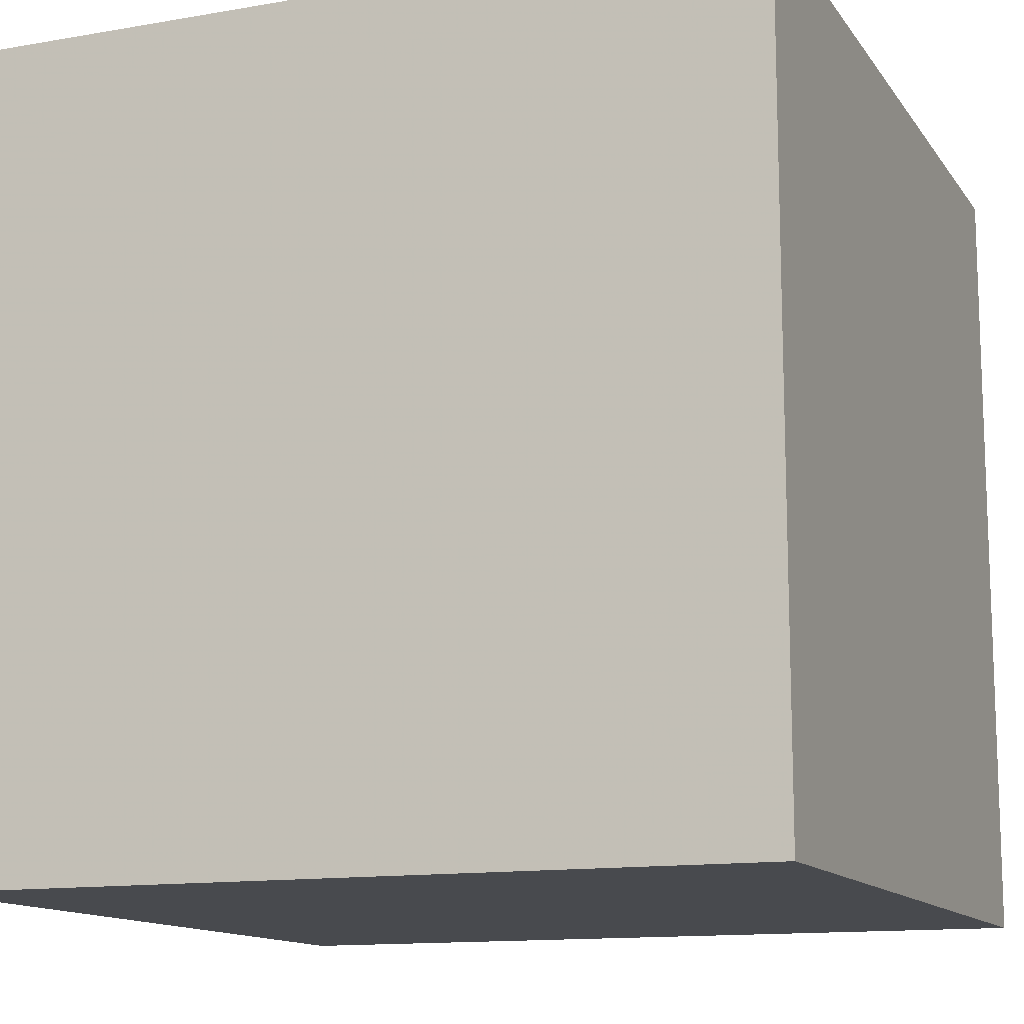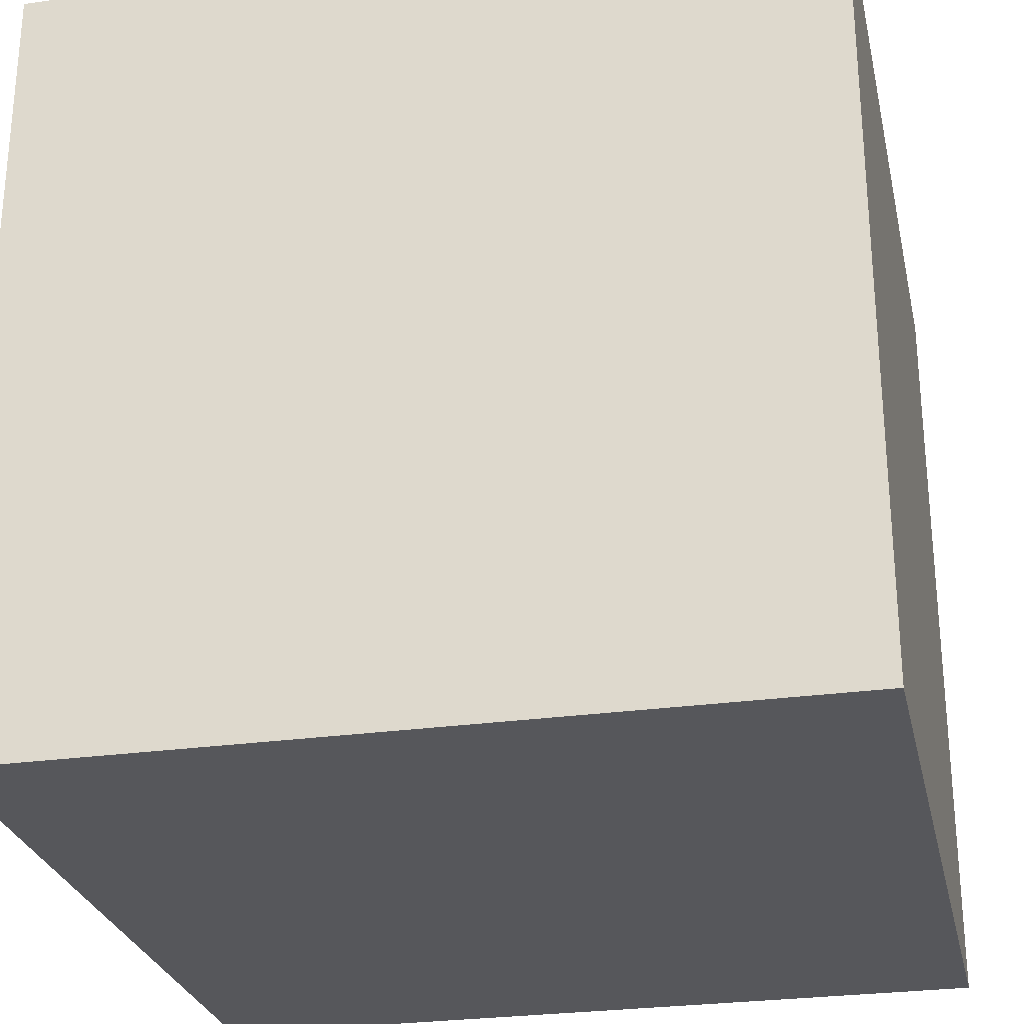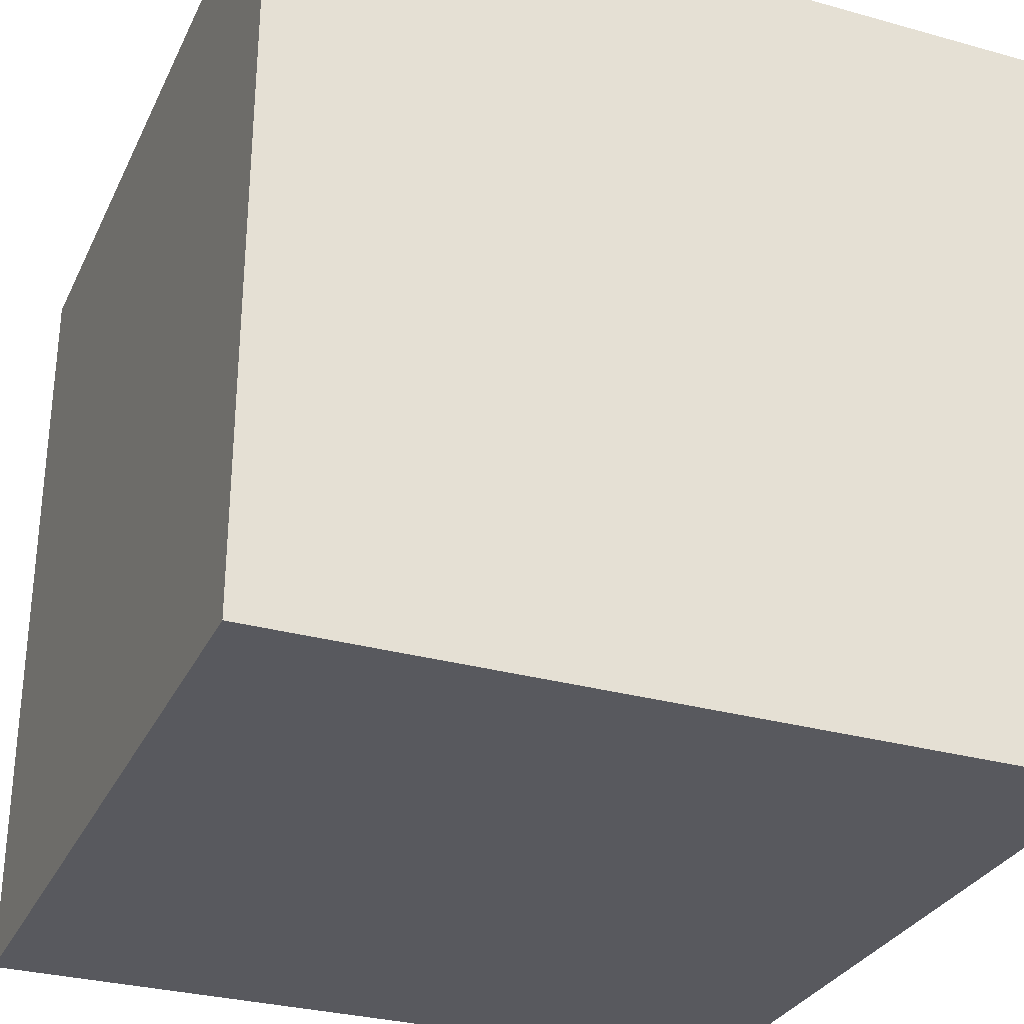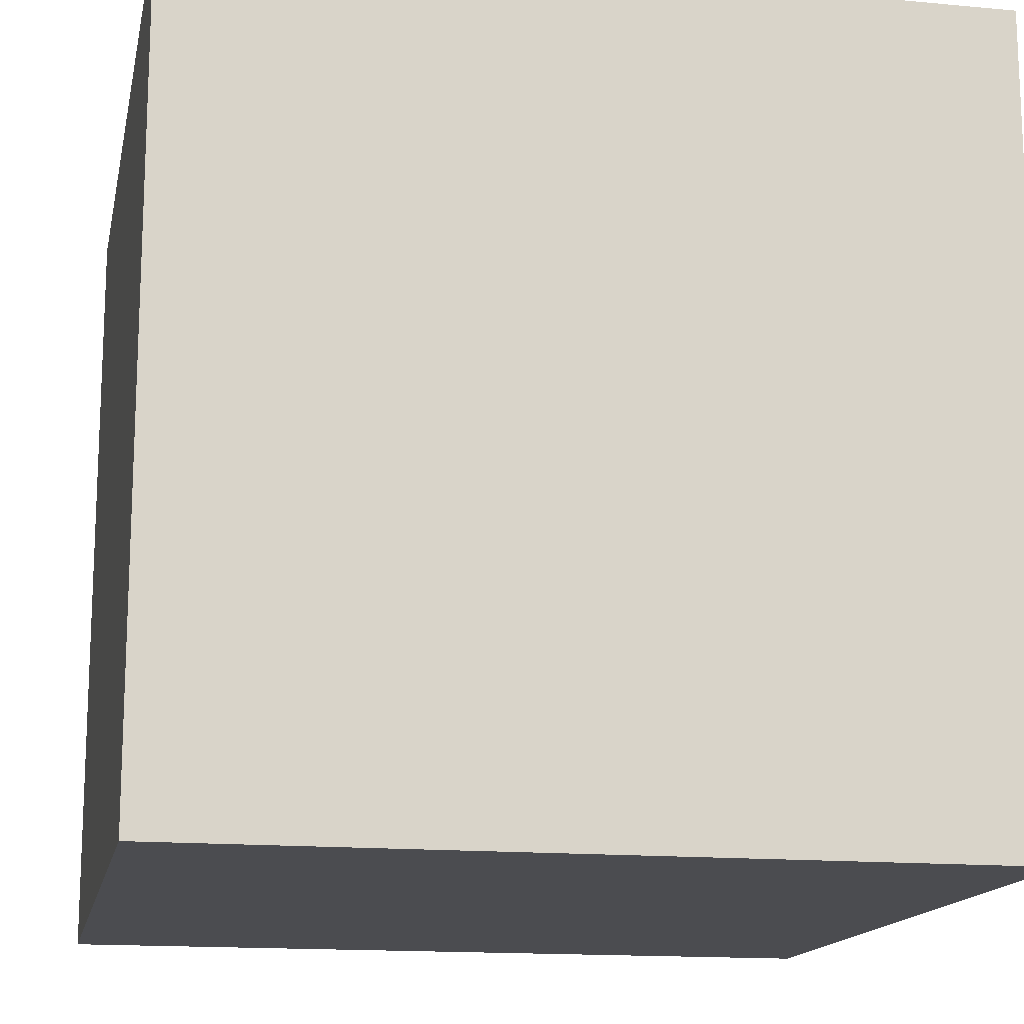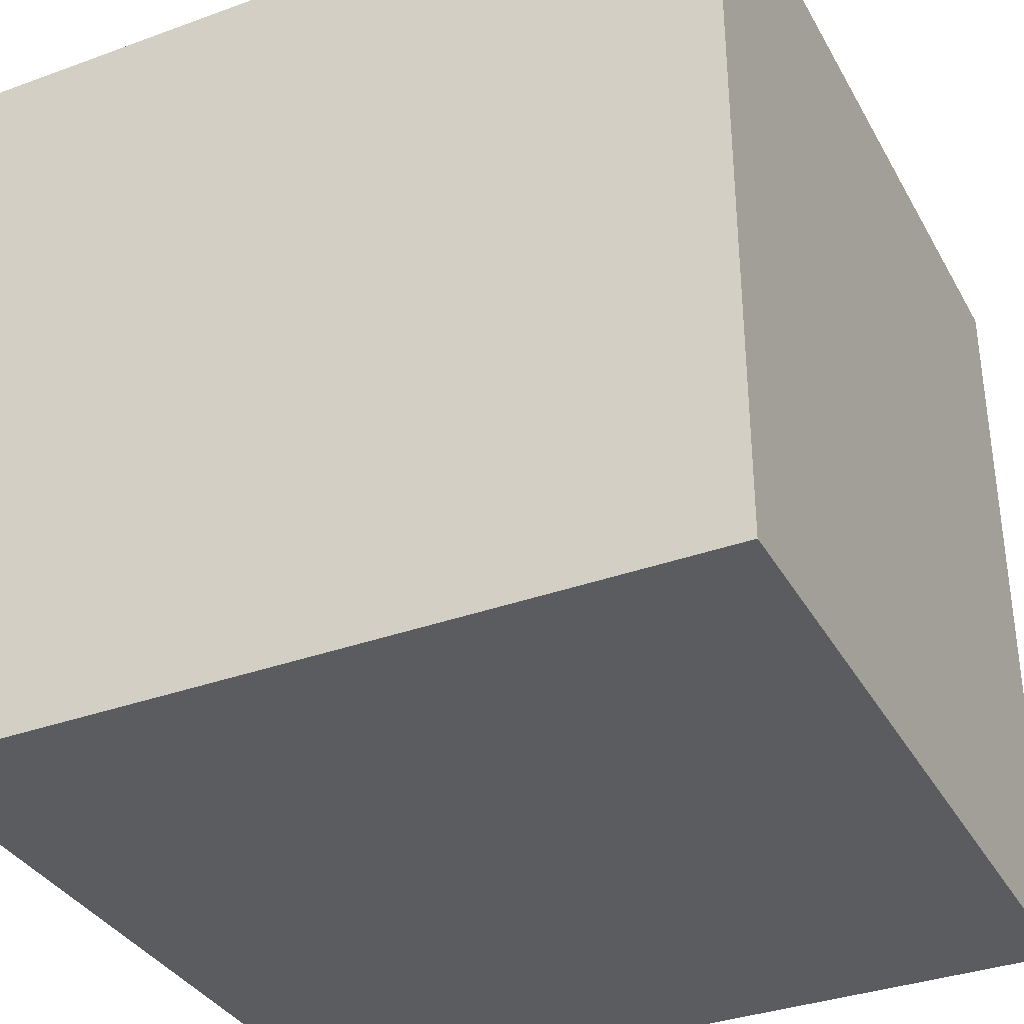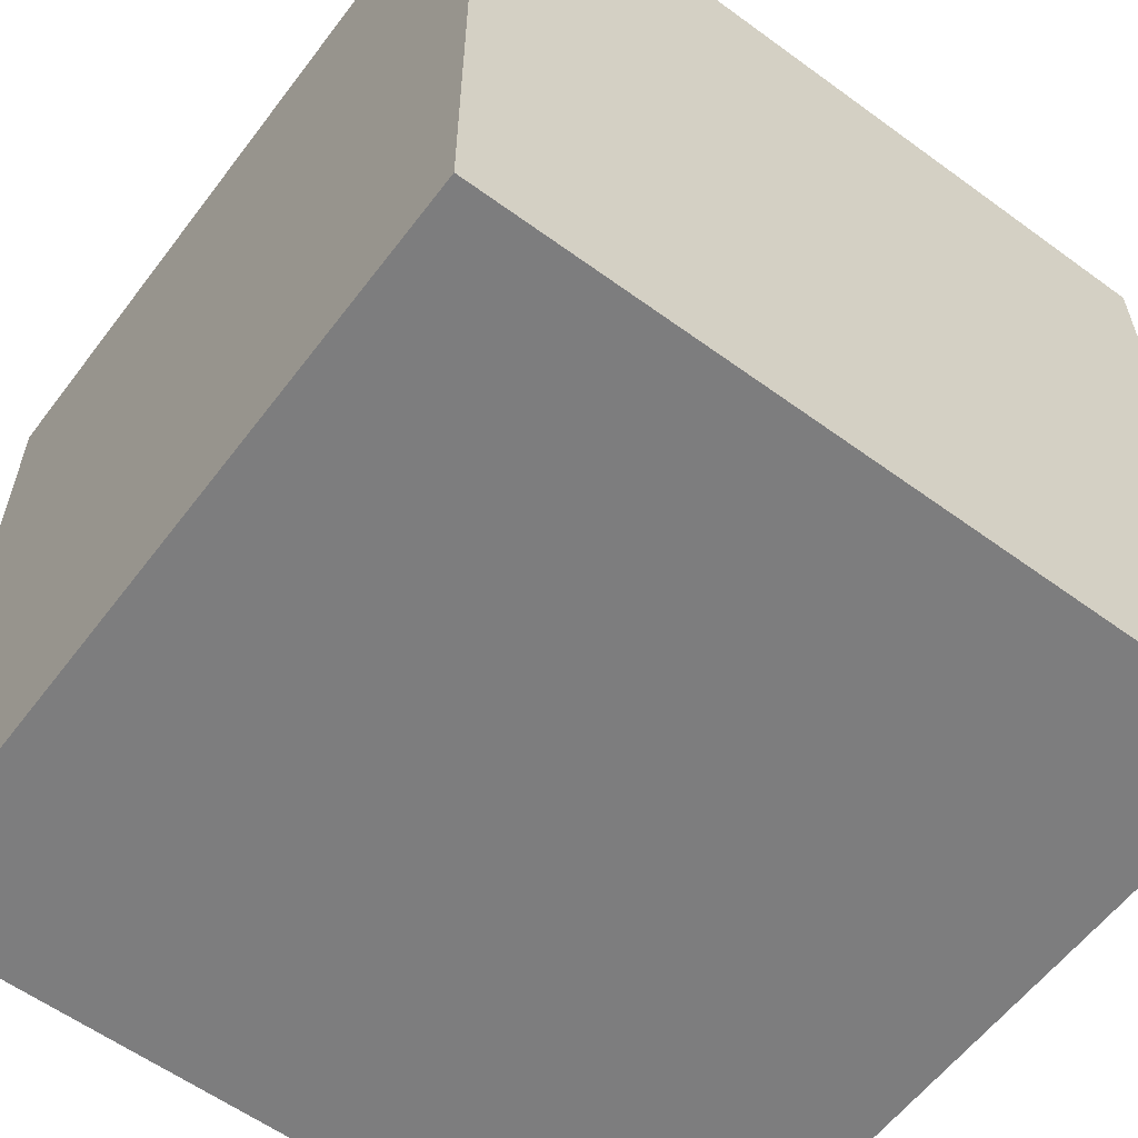
<metadata>
{"format":"obj","ext":"obj","renderer":"f3d","projection":"perspective","resolution":1024,"background":"white","views":[{"elev":-12.9,"azim":111.9,"up":"+Z"},{"elev":-27.3,"azim":102.3,"up":"+Y"},{"elev":-30.3,"azim":68.0,"up":"+Y"},{"elev":-15.2,"azim":168.7,"up":"+Z"},{"elev":-35.1,"azim":25.8,"up":"+Y"},{"elev":-59.1,"azim":-36.9,"up":"+Z"}]}
</metadata>
<code>
g
v -1 -1 -1
v 1 -1 -1
v 1 -1 1
v -1 -1 1
v -1 1 -1
v 1 1 -1
v 1 1 1
v -1 1 1
g
f 2 1 5 6
f 3 2 6 7
f 4 3 7 8
f 1 4 8 5
f 3 4 1 2
f 6 5 8 7

</code>
